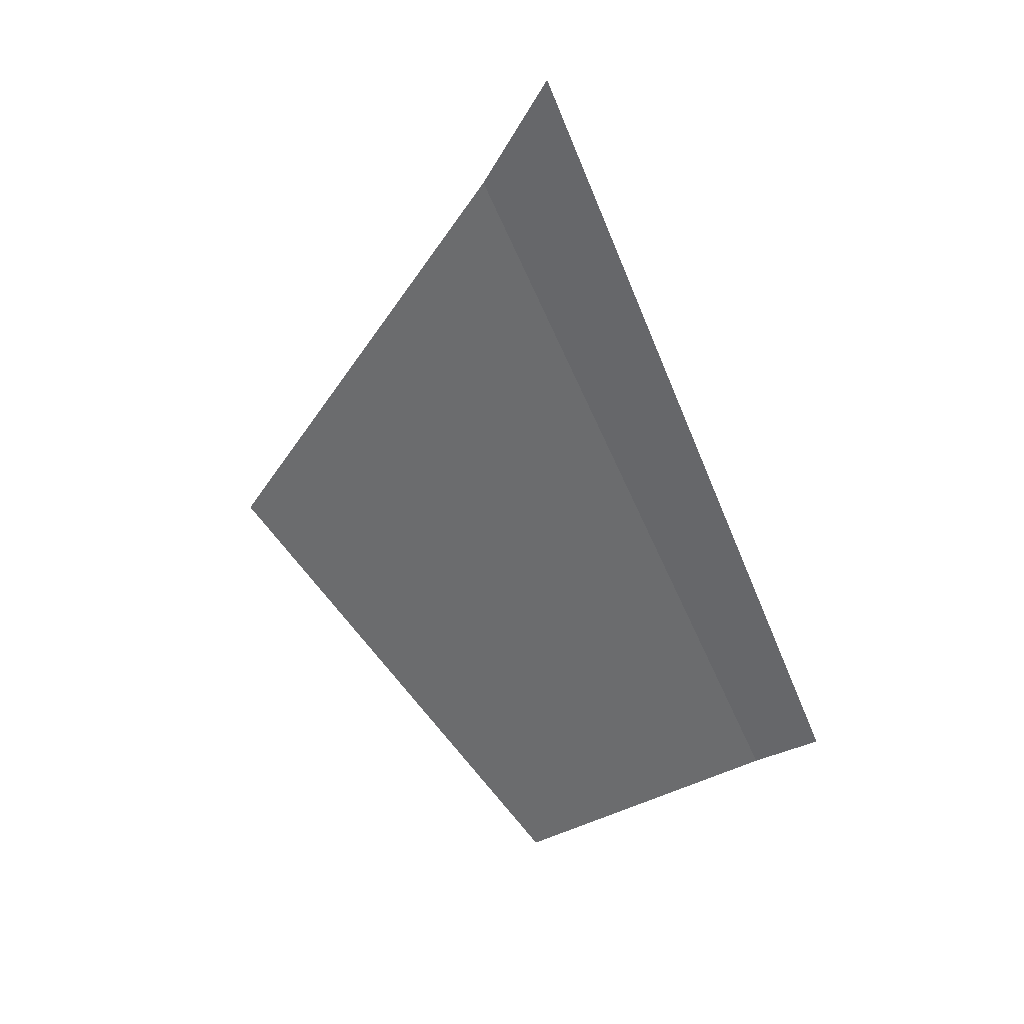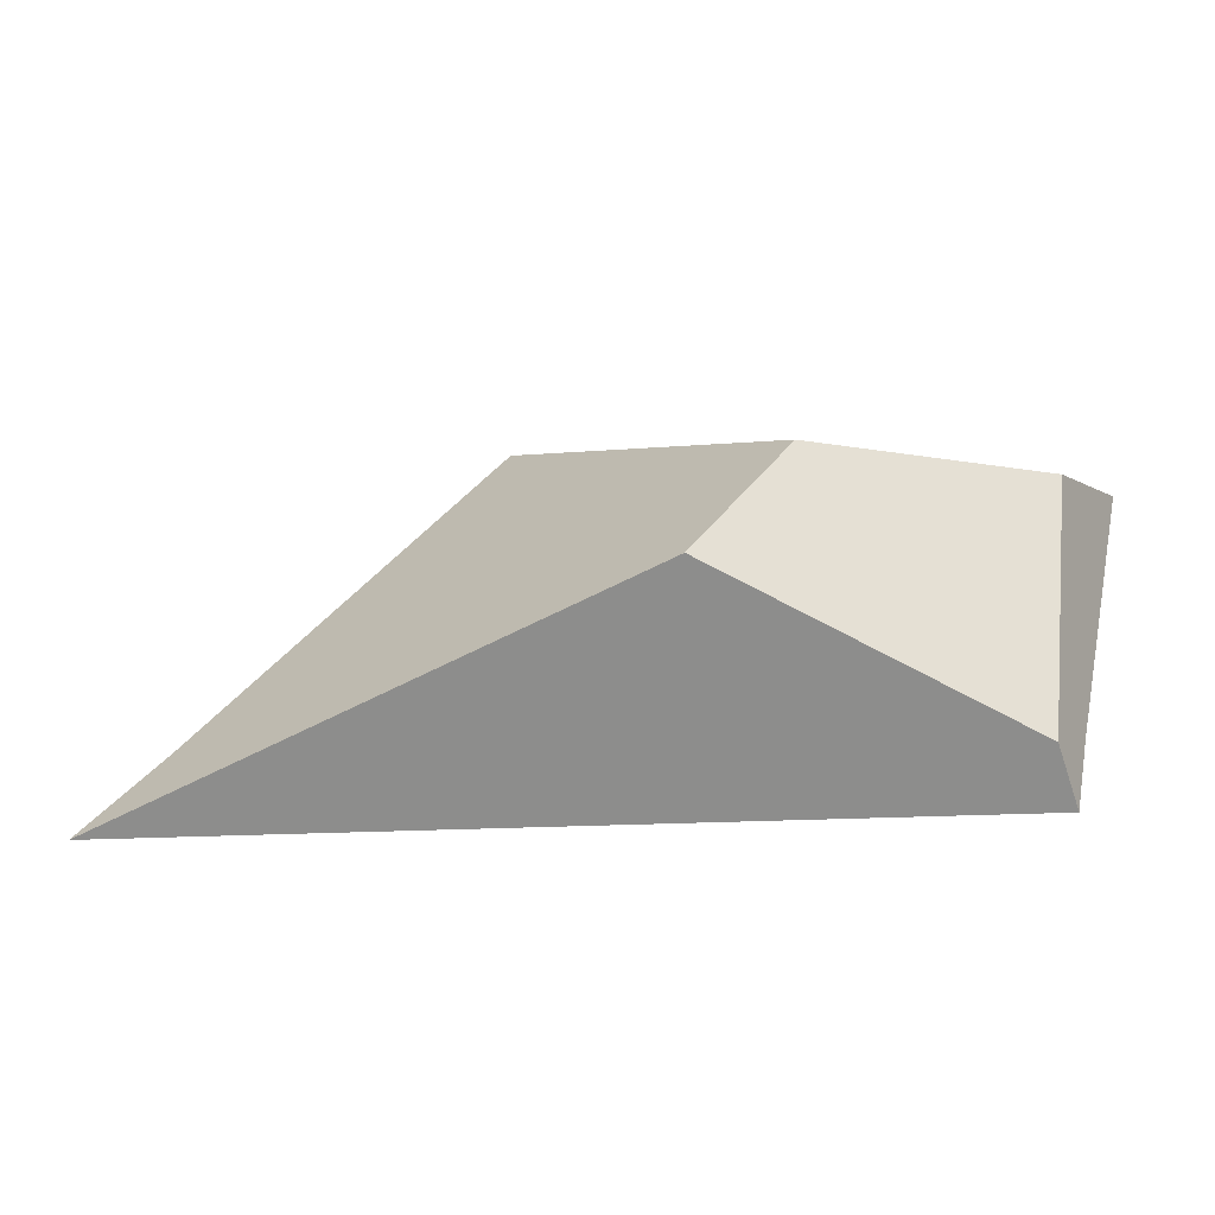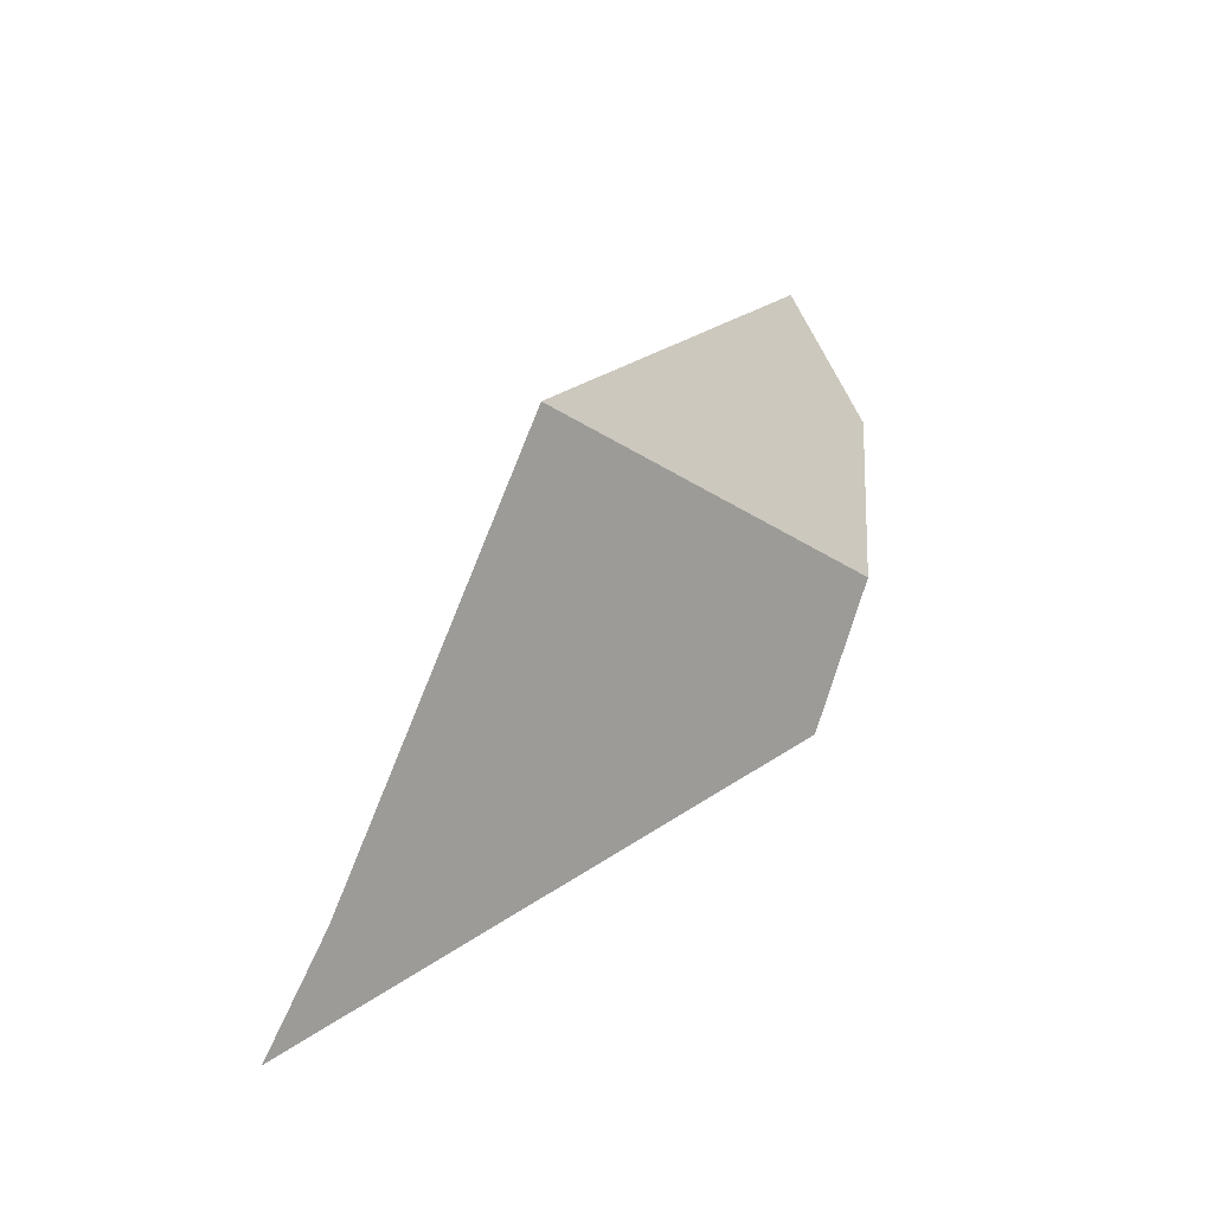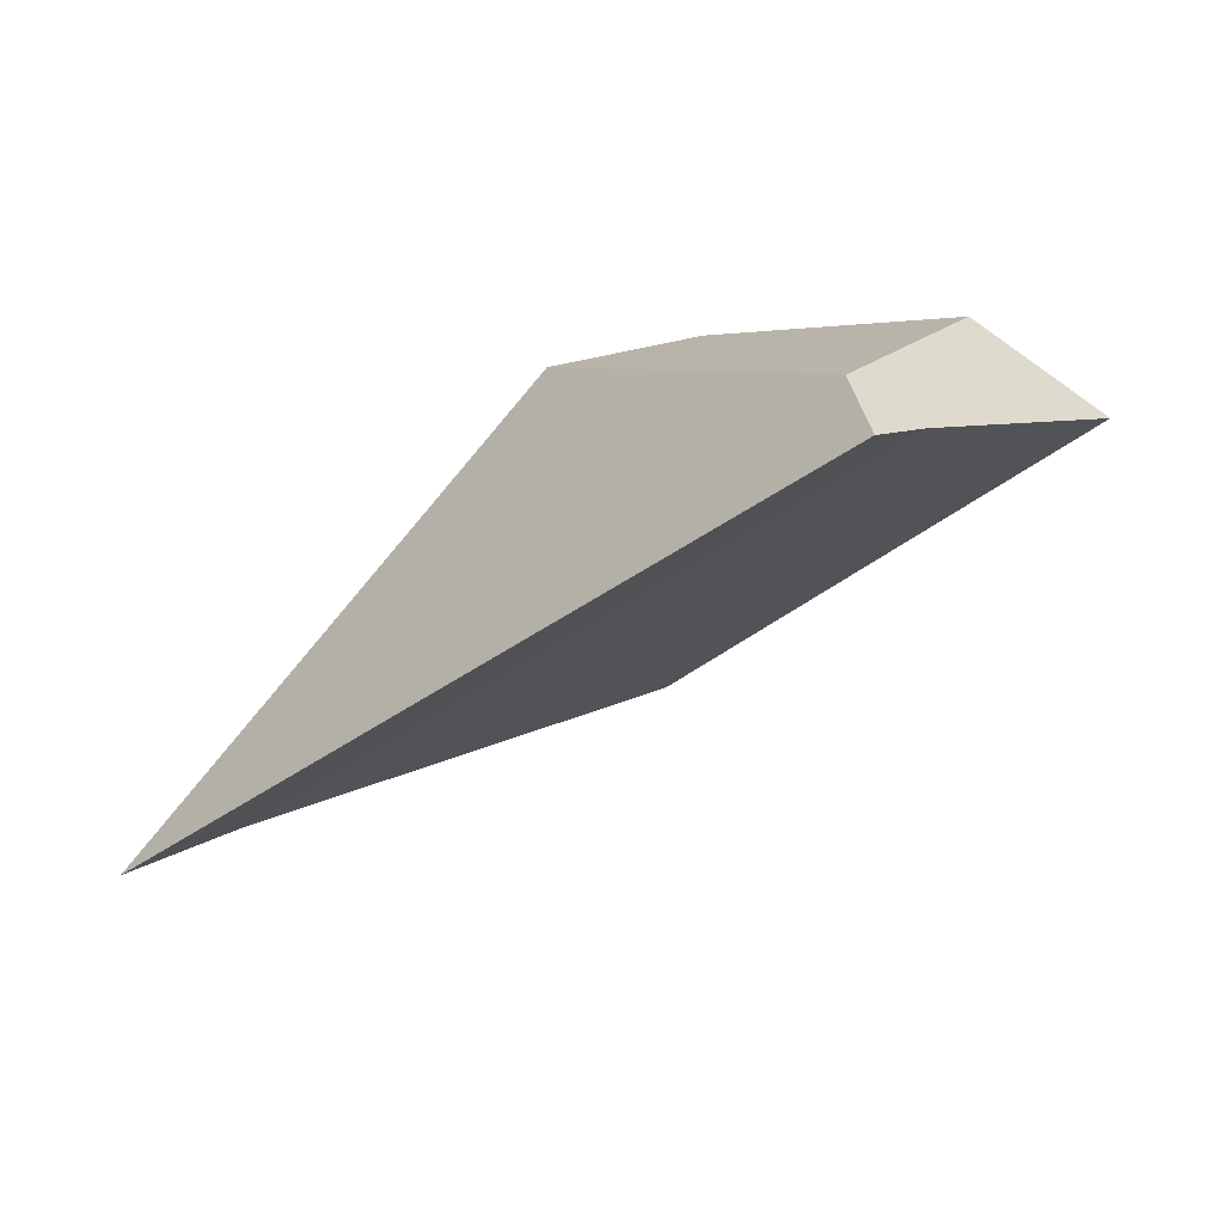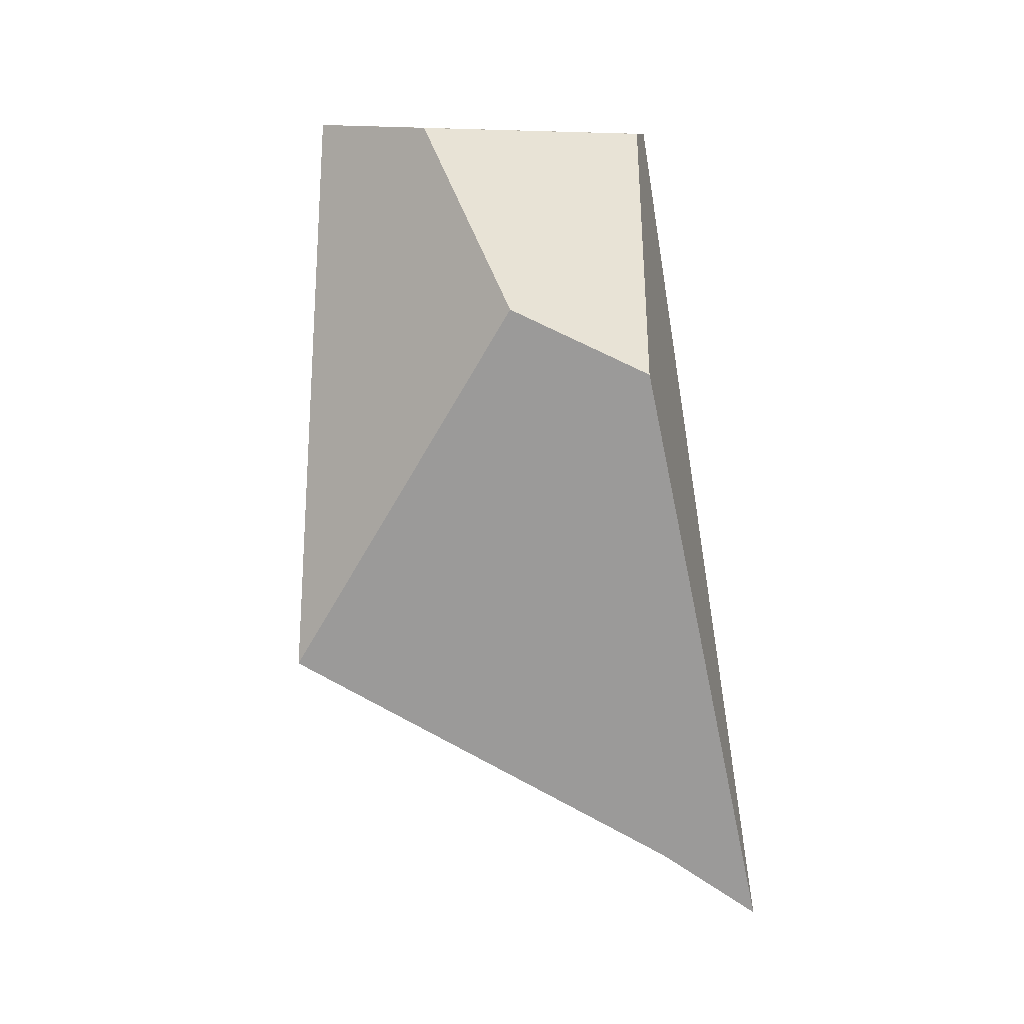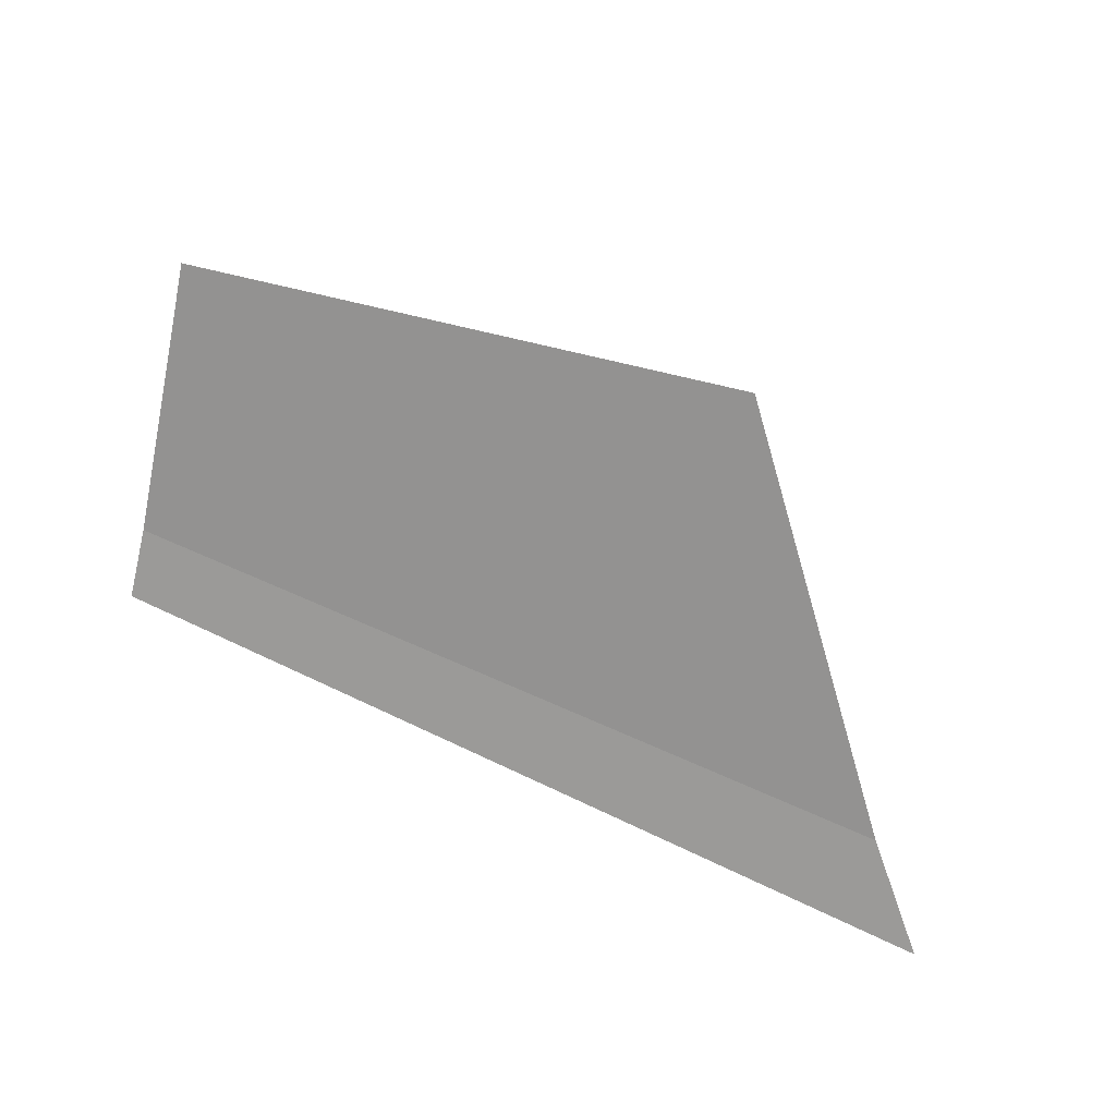
<metadata>
{"format":"obj","ext":"obj","renderer":"f3d","projection":"perspective","resolution":1024,"background":"white","views":[{"elev":-76.2,"azim":-74.8,"up":"+Z"},{"elev":-49.7,"azim":-11.8,"up":"+Y"},{"elev":35.3,"azim":-84.9,"up":"+Y"},{"elev":-6.7,"azim":30.0,"up":"+Z"},{"elev":65.5,"azim":-106.0,"up":"+Z"},{"elev":-57.5,"azim":157.6,"up":"+Z"}]}
</metadata>
<code>
v 0.0503 -1.024 0.4593
v -0.2588 -1.008 0.1657
v -0.2629 -1.013 0.1635
v -0.09562 -0.8094 0.2526
v 0.2941 -0.9374 0.3965
v -0.09562 -0.8094 0.2526
v 0.0503 -1.024 0.4593
v 0.05674 -1.034 0.4684
v 0.05684 -1.034 0.4684
v 0.2324 -1.015 0.4635
v 0.3091 -0.9423 0.402
v -0.2731 -1.026 0.158
v -0.2763 -1.029 0.1563
v 0.002118 -1.109 0.4422
v 0.05213 -1.04 0.4662
v 0.05674 -1.034 0.4684
v 0.05213 -1.04 0.4662
v 0.002118 -1.109 0.4422
v 0.1286 -1.166 0.4106
v 0.05684 -1.034 0.4684
v 0.239 -1.057 0.4464
v 0.2324 -1.015 0.4635
v 0.2401 -1.016 0.4627
v 0.2402 -1.014 0.4632
v 0.2402 -1.014 0.4632
v 0.3091 -0.9423 0.402
v 0.2402 -1.014 0.4632
v 0.2401 -1.016 0.4627
v 0.2947 -1.018 0.3882
v 0.239 -1.057 0.4464
v 0.2815 -1.088 0.3754
v -0.2836 -1.038 0.1525
v 0.000961 -1.111 0.4416
v -0.001186 -1.114 0.4406
v 0.000961 -1.111 0.4416
v -0.001186 -1.114 0.4406
v -0.00126 -1.114 0.4405
v -0.001681 -1.114 0.4403
v -0.002494 -1.115 0.4399
v -0.001681 -1.114 0.4403
v -0.3002 -1.059 0.1436
v -0.002494 -1.115 0.4399
v -0.2979 -1.056 0.1448
v -0.00131 -1.114 0.4405
v -0.2976 -1.055 0.145
v -0.001275 -1.114 0.4405
v -0.2975 -1.055 0.145
v -0.00126 -1.114 0.4405
v -0.2972 -1.055 0.1452
v -0.001208 -1.114 0.4406
v -0.2971 -1.055 0.1453
v -0.3054 -1.065 0.1408
v -0.002847 -1.116 0.4398
v -0.002847 -1.116 0.4398
v -0.01054 -1.126 0.4361
v -0.3079 -1.067 0.1394
v -0.01054 -1.126 0.4361
v 0.2803 -1.094 0.3743
v 0.2376 -1.105 0.4274
v 0.2685 -1.157 0.363
v 0.2376 -1.103 0.428
v 0.2808 -1.092 0.3748
v 0.2377 -1.1 0.429
v 0.2377 -1.1 0.429
v 0.1388 -1.169 0.4087
v 0.2376 -1.103 0.428
v 0.2376 -1.105 0.4274
v 0.1437 -1.17 0.4078
v 0.1909 -1.203 0.3234
v 0.1437 -1.17 0.4078
v 0.1388 -1.169 0.4087
v 0.2174 -1.191 0.3943
v 0.2534 -1.208 0.361
v 0.2325 -1.195 0.3915
v 0.2363 -1.15 0.4092
v 0.2174 -1.191 0.3943
v 0.2325 -1.195 0.3915
v 0.2363 -1.15 0.4092
v 0.2534 -1.208 0.361
v 0.235 -1.196 0.391
v 0.235 -1.196 0.391
v 0.2341 -1.196 0.3912
v 0.2341 -1.196 0.3912
v 0.235 -1.196 0.391
v 0.2623 -1.197 0.3539
v 0.259 -1.212 0.3518
v 0.2599 -1.212 0.3504
v 0.2618 -1.2 0.3532
v 0.259 -1.212 0.3518
v 0.2599 -1.212 0.3504
v -0.313 -1.073 0.1364
v -0.3548 -1.128 0.1154
v -0.3548 -1.128 0.1154
v 0.1286 -1.166 0.4106
v -0.01054 -1.126 0.4361
v -0.365 -1.128 0.106
v -0.365 -1.128 0.106
v 0.2941 -0.9374 0.3965
v -0.2588 -1.008 0.1657
v -0.09562 -0.8094 0.2526
v -0.2629 -1.013 0.1635
v 0.2947 -1.018 0.3882
v 0.3091 -0.9423 0.402
v -0.2731 -1.026 0.158
v -0.2836 -1.038 0.1525
v 0.2815 -1.088 0.3754
v -0.2763 -1.029 0.1563
v -0.2971 -1.055 0.1453
v -0.2972 -1.055 0.1452
v -0.2975 -1.055 0.145
v 0.2808 -1.092 0.3748
v -0.2976 -1.055 0.145
v -0.2979 -1.056 0.1448
v 0.2803 -1.094 0.3743
v -0.3002 -1.059 0.1436
v -0.3054 -1.065 0.1408
v -0.3054 -1.065 0.1408
v 0.2685 -1.157 0.363
v -0.3079 -1.067 0.1394
v 0.2685 -1.157 0.363
v 0.2623 -1.197 0.3539
v 0.1909 -1.203 0.3234
v 0.2618 -1.2 0.3532
v 0.2599 -1.212 0.3504
v -0.313 -1.073 0.1364
v -0.365 -1.128 0.106
f 1 2 3
f 1 4 2
f 5 6 7
f 8 5 7
f 9 5 8
f 5 9 10
f 5 10 11
f 1 3 12
f 1 12 13
f 14 1 13
f 15 1 14
f 16 1 15
f 17 18 19
f 20 17 19
f 20 19 21
f 22 20 21
f 23 22 21
f 24 22 23
f 11 10 25
f 26 27 28
f 26 28 29
f 29 28 30
f 29 30 31
f 32 33 13
f 33 32 34
f 35 36 19
f 18 35 19
f 13 33 14
f 36 37 19
f 37 38 19
f 38 39 19
f 40 41 42
f 40 43 41
f 44 43 40
f 44 45 43
f 46 45 44
f 46 47 45
f 48 47 46
f 48 49 47
f 50 49 48
f 50 51 49
f 34 51 50
f 34 32 51
f 42 41 52
f 42 52 53
f 39 54 19
f 54 55 19
f 53 56 57
f 53 52 56
f 58 59 60
f 58 61 59
f 62 61 58
f 62 63 61
f 31 63 62
f 31 30 63
f 64 21 65
f 66 64 65
f 67 66 65
f 65 68 67
f 69 70 71
f 69 72 70
f 73 72 69
f 72 73 74
f 75 76 77
f 75 68 76
f 68 75 67
f 60 59 78
f 78 79 60
f 80 79 78
f 73 81 82
f 74 73 82
f 75 77 83
f 75 83 84
f 85 60 79
f 86 69 87
f 73 69 86
f 88 79 89
f 85 79 88
f 90 88 89
f 56 91 92
f 57 56 92
f 93 94 95
f 69 94 93
f 69 71 94
f 19 65 21
f 69 93 96
f 91 97 92
f 98 99 100
f 99 98 101
f 102 98 103
f 104 98 102
f 101 98 104
f 105 102 106
f 107 102 105
f 104 102 107
f 105 106 108
f 108 106 109
f 109 106 110
f 110 106 111
f 110 111 112
f 112 111 113
f 113 111 114
f 113 114 115
f 115 114 116
f 117 118 119
f 116 114 120
f 121 122 118
f 123 122 121
f 122 123 124
f 125 118 122
f 119 118 125
f 125 122 126

</code>
